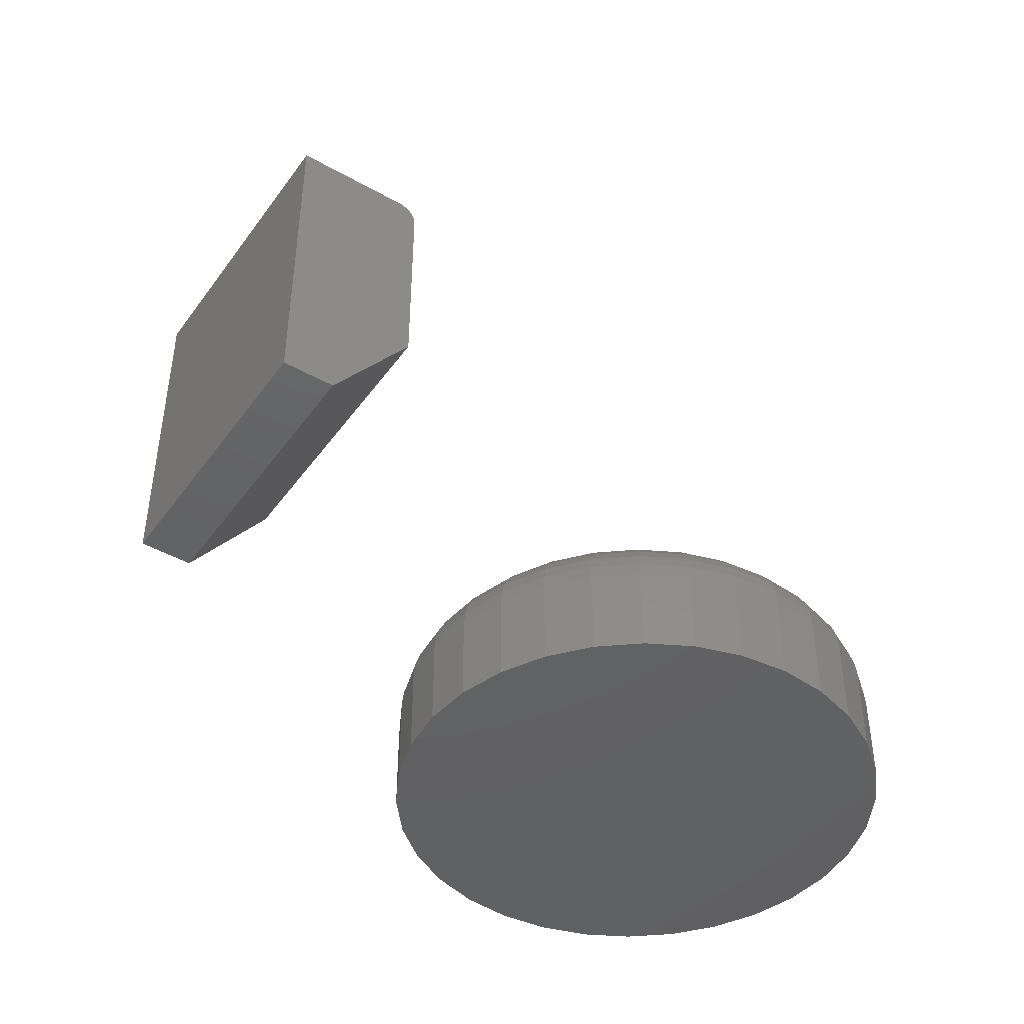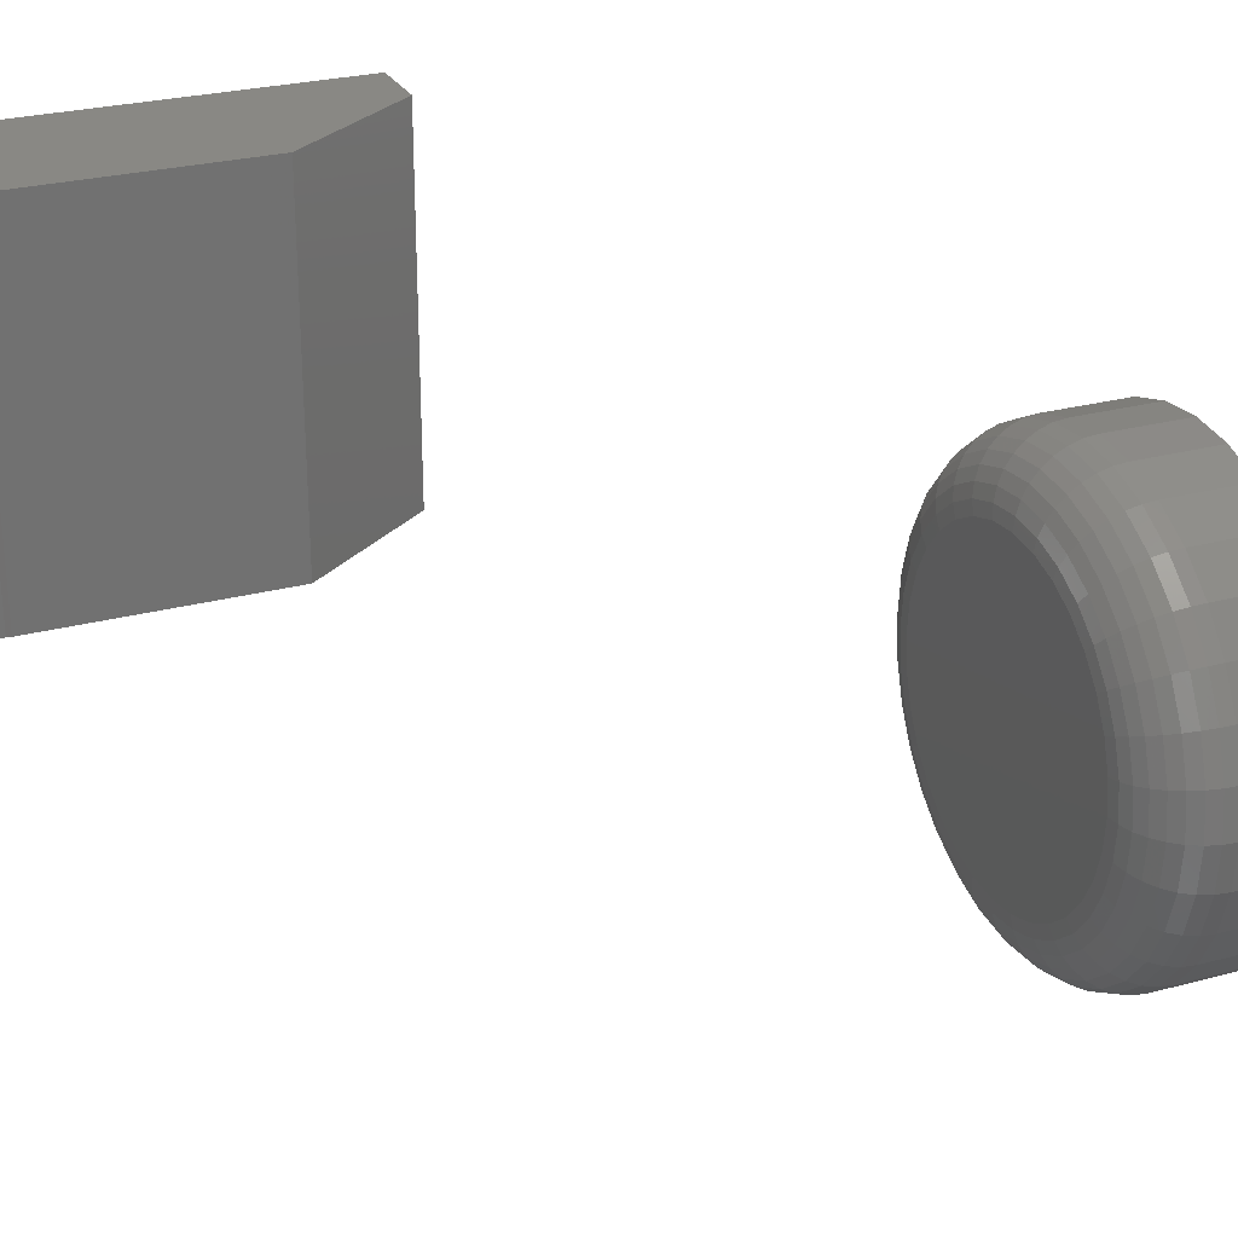
<metadata>
{"format":"stl","ext":"stl","renderer":"f3d","projection":"perspective","resolution":1024,"background":"white","views":[{"elev":-44.6,"azim":146.6,"up":"+Y"},{"elev":26.6,"azim":-112.8,"up":"+Z"}]}
</metadata>
<code>
# stl→obj: 346 verts, 684 faces
v 4.249e-34 0.4922 -0.1328
v -1.924e-17 0.4922 0.2137
v 1.222e-33 0.7266 -0.1328
v -1.924e-17 0.7266 0.2137
v 0.02344 0.75 0.2137
v 0.01447 0.7482 0.2137
v 0.1562 0.75 0.2137
v 0.01887 0.7495 0.2137
v 0.00395 0.7396 0.2137
v 0.001784 0.7355 0.2137
v 0.01042 0.7461 0.2137
v 0.006865 0.7431 0.2137
v 0.1562 0.3672 0.2137
v 0.0004503 0.7311 0.2137
v 0.09375 0.3672 0.2137
v 0.02344 0.75 -0.1328
v 0.01447 0.7482 -0.1328
v 0.01887 0.7495 -0.1328
v 0.1562 0.3672 -0.1328
v 0.09375 0.3672 -0.1328
v 0.1562 0.75 -0.1328
v 0.0004503 0.7311 -0.1328
v 0.001784 0.7355 -0.1328
v 0.00395 0.7396 -0.1328
v 0.006865 0.7431 -0.1328
v 0.01042 0.7461 -0.1328
v -0.2124 2.195e-17 -0.08742
v -0.1807 2.354e-17 -0.09054
v -0.2441 2.002e-17 -0.09054
v -0.2746 1.781e-17 -0.09979
v -0.1502 2.472e-17 -0.09979
v -0.1807 5.837e-18 -0.4095
v -0.2441 2.316e-18 -0.4095
v -0.1502 8.044e-18 -0.4002
v -0.2124 3.903e-18 -0.4126
v -0.2746 1.136e-18 -0.4002
v -0.3027 4.1e-19 -0.3852
v -0.1221 1.044e-17 -0.3852
v -0.3274 1.648e-19 -0.365
v -0.09745 1.293e-17 -0.365
v -0.3476 4.1e-19 -0.3403
v -0.07724 1.542e-17 -0.3403
v -0.3626 1.136e-18 -0.3122
v -0.06221 1.781e-17 -0.3122
v -0.3719 2.316e-18 -0.2817
v -0.05296 2.002e-17 -0.2817
v -0.375 3.903e-18 -0.25
v -0.04984 2.195e-17 -0.25
v -0.3719 5.837e-18 -0.2183
v -0.05296 2.354e-17 -0.2183
v -0.3626 8.044e-18 -0.1878
v -0.06221 2.472e-17 -0.1878
v -0.3476 1.044e-17 -0.1597
v -0.07724 2.545e-17 -0.1597
v -0.3274 1.293e-17 -0.135
v -0.09745 2.569e-17 -0.135
v -0.3027 1.542e-17 -0.1148
v -0.1221 2.545e-17 -0.1148
v 0.02048 -0.07031 -0.25
v 0.02048 -0.1562 -0.25
v 0.016 -0.07031 -0.2954
v 0.016 -0.1562 -0.2954
v 0.002749 -0.07031 -0.3391
v 0.002749 -0.1562 -0.3391
v -0.01877 -0.07031 -0.3794
v -0.01877 -0.1562 -0.3794
v -0.04774 -0.07031 -0.4147
v -0.04774 -0.1562 -0.4147
v -0.08303 -0.07031 -0.4436
v -0.08303 -0.1562 -0.4436
v -0.1233 -0.07031 -0.4652
v -0.1233 -0.1562 -0.4652
v -0.167 -0.07031 -0.4784
v -0.167 -0.1562 -0.4784
v -0.2124 -0.07031 -0.4829
v -0.2124 -0.1562 -0.4829
v -0.2579 -0.07031 -0.4784
v -0.2579 -0.1562 -0.4784
v -0.3015 -0.07031 -0.4652
v -0.3015 -0.1562 -0.4652
v -0.3418 -0.07031 -0.4436
v -0.3418 -0.1562 -0.4436
v -0.3771 -0.07031 -0.4147
v -0.3771 -0.1562 -0.4147
v -0.4061 -0.07031 -0.3794
v -0.4061 -0.1562 -0.3794
v -0.4276 -0.07031 -0.3391
v -0.4276 -0.1562 -0.3391
v -0.4408 -0.07031 -0.2954
v -0.4408 -0.1562 -0.2954
v -0.4453 -0.07031 -0.25
v -0.4453 -0.1562 -0.25
v -0.4408 -0.07031 -0.2046
v -0.4408 -0.1562 -0.2046
v -0.4276 -0.07031 -0.1609
v -0.4276 -0.1562 -0.1609
v -0.4061 -0.07031 -0.1206
v -0.4061 -0.1562 -0.1206
v -0.3771 -0.07031 -0.08532
v -0.3771 -0.1562 -0.08532
v -0.3418 -0.07031 -0.05636
v -0.3418 -0.1562 -0.05636
v -0.3015 -0.07031 -0.03483
v -0.3015 -0.1562 -0.03483
v -0.2579 -0.07031 -0.02158
v -0.2579 -0.1562 -0.02158
v -0.2124 -0.07031 -0.01711
v -0.2124 -0.1562 -0.01711
v -0.167 -0.07031 -0.02158
v -0.167 -0.1562 -0.02158
v -0.1233 -0.07031 -0.03483
v -0.1233 -0.1562 -0.03483
v -0.08303 -0.07031 -0.05636
v -0.08303 -0.1562 -0.05636
v -0.04774 -0.07031 -0.08532
v -0.04774 -0.1562 -0.08532
v -0.01877 -0.07031 -0.1206
v -0.01877 -0.1562 -0.1206
v 0.002749 -0.07031 -0.1609
v 0.002749 -0.1562 -0.1609
v 0.016 -0.07031 -0.2046
v 0.016 -0.1562 -0.2046
v -0.444 -0.0566 -0.25
v -0.4395 -0.0566 -0.2048
v -0.44 -0.04341 -0.25
v -0.4356 -0.04341 -0.2056
v -0.4335 -0.03125 -0.25
v -0.4292 -0.03125 -0.2069
v -0.4247 -0.02059 -0.25
v -0.4206 -0.02059 -0.2086
v -0.4141 -0.01185 -0.25
v -0.4102 -0.01185 -0.2107
v -0.4019 -0.005352 -0.25
v -0.3983 -0.005352 -0.213
v -0.3887 -0.001351 -0.25
v -0.3853 -0.001351 -0.2156
v 0.01468 -0.0566 -0.2048
v 0.01913 -0.0566 -0.25
v 0.01075 -0.04341 -0.2056
v 0.01512 -0.04341 -0.25
v 0.00438 -0.03125 -0.2069
v 0.008627 -0.03125 -0.25
v -0.004196 -0.02059 -0.2086
v -0.0001171 -0.02059 -0.25
v -0.01465 -0.01185 -0.2107
v -0.01077 -0.01185 -0.25
v -0.02657 -0.005352 -0.213
v -0.02293 -0.005352 -0.25
v -0.03951 -0.001351 -0.2156
v -0.03612 -0.001351 -0.25
v 0.001501 -0.0566 -0.1614
v -0.002196 -0.04341 -0.1629
v -0.008199 -0.03125 -0.1654
v -0.01628 -0.02059 -0.1688
v -0.02612 -0.01185 -0.1728
v -0.03735 -0.005352 -0.1775
v -0.04954 -0.001351 -0.1825
v -0.0199 -0.0566 -0.1214
v -0.02322 -0.04341 -0.1236
v -0.02863 -0.03125 -0.1272
v -0.0359 -0.02059 -0.1321
v -0.04476 -0.01185 -0.138
v -0.05486 -0.005352 -0.1447
v -0.06583 -0.001351 -0.1521
v -0.04869 -0.0566 -0.08627
v -0.05152 -0.04341 -0.0891
v -0.05612 -0.03125 -0.0937
v -0.0623 -0.02059 -0.09988
v -0.06983 -0.01185 -0.1074
v -0.07843 -0.005352 -0.116
v -0.08776 -0.001351 -0.1253
v -0.08378 -0.0566 -0.05748
v -0.086 -0.04341 -0.06081
v -0.08961 -0.03125 -0.06621
v -0.09447 -0.02059 -0.07348
v -0.1004 -0.01185 -0.08234
v -0.1071 -0.005352 -0.09245
v -0.1145 -0.001351 -0.1034
v -0.1238 -0.0566 -0.03608
v -0.1253 -0.04341 -0.03978
v -0.1278 -0.03125 -0.04578
v -0.1312 -0.02059 -0.05386
v -0.1353 -0.01185 -0.0637
v -0.1399 -0.005352 -0.07493
v -0.145 -0.001351 -0.08712
v -0.1672 -0.0566 -0.02291
v -0.168 -0.04341 -0.02683
v -0.1693 -0.03125 -0.0332
v -0.171 -0.02059 -0.04178
v -0.1731 -0.01185 -0.05223
v -0.1755 -0.005352 -0.06415
v -0.178 -0.001351 -0.07709
v -0.2124 -0.0566 -0.01846
v -0.2124 -0.04341 -0.02246
v -0.2124 -0.03125 -0.02896
v -0.2124 -0.02059 -0.0377
v -0.2124 -0.01185 -0.04835
v -0.2124 -0.005352 -0.06051
v -0.2124 -0.001351 -0.0737
v -0.2576 -0.0566 -0.02291
v -0.2568 -0.04341 -0.02683
v -0.2555 -0.03125 -0.0332
v -0.2538 -0.02059 -0.04178
v -0.2518 -0.01185 -0.05223
v -0.2494 -0.005352 -0.06415
v -0.2468 -0.001351 -0.07709
v -0.301 -0.0566 -0.03608
v -0.2995 -0.04341 -0.03978
v -0.297 -0.03125 -0.04578
v -0.2937 -0.02059 -0.05386
v -0.2896 -0.01185 -0.0637
v -0.2849 -0.005352 -0.07493
v -0.2799 -0.001351 -0.08712
v -0.3411 -0.0566 -0.05748
v -0.3388 -0.04341 -0.06081
v -0.3352 -0.03125 -0.06621
v -0.3304 -0.02059 -0.07348
v -0.3244 -0.01185 -0.08234
v -0.3177 -0.005352 -0.09245
v -0.3104 -0.001351 -0.1034
v -0.3761 -0.0566 -0.08627
v -0.3733 -0.04341 -0.0891
v -0.3687 -0.03125 -0.0937
v -0.3625 -0.02059 -0.09988
v -0.355 -0.01185 -0.1074
v -0.3464 -0.005352 -0.116
v -0.3371 -0.001351 -0.1253
v -0.4049 -0.0566 -0.1214
v -0.4016 -0.04341 -0.1236
v -0.3962 -0.03125 -0.1272
v -0.3889 -0.02059 -0.1321
v -0.3801 -0.01185 -0.138
v -0.37 -0.005352 -0.1447
v -0.359 -0.001351 -0.1521
v -0.4263 -0.0566 -0.1614
v -0.4226 -0.04341 -0.1629
v -0.4166 -0.03125 -0.1654
v -0.4086 -0.02059 -0.1688
v -0.3987 -0.01185 -0.1728
v -0.3875 -0.005352 -0.1775
v -0.3753 -0.001351 -0.1825
v 0.01468 -0.0566 -0.2952
v 0.01075 -0.04341 -0.2944
v 0.00438 -0.03125 -0.2931
v -0.004196 -0.02059 -0.2914
v -0.01465 -0.01185 -0.2893
v -0.02657 -0.005352 -0.287
v -0.03951 -0.001351 -0.2844
v -0.4395 -0.0566 -0.2952
v -0.4356 -0.04341 -0.2944
v -0.4292 -0.03125 -0.2931
v -0.4206 -0.02059 -0.2914
v -0.4102 -0.01185 -0.2893
v -0.3983 -0.005352 -0.287
v -0.3853 -0.001351 -0.2844
v -0.4263 -0.0566 -0.3386
v -0.4226 -0.04341 -0.3371
v -0.4166 -0.03125 -0.3346
v -0.4086 -0.02059 -0.3312
v -0.3987 -0.01185 -0.3272
v -0.3875 -0.005352 -0.3225
v -0.3753 -0.001351 -0.3175
v -0.4049 -0.0566 -0.3786
v -0.4016 -0.04341 -0.3764
v -0.3962 -0.03125 -0.3728
v -0.3889 -0.02059 -0.3679
v -0.3801 -0.01185 -0.362
v -0.37 -0.005352 -0.3553
v -0.359 -0.001351 -0.3479
v -0.3761 -0.0566 -0.4137
v -0.3733 -0.04341 -0.4109
v -0.3687 -0.03125 -0.4063
v -0.3625 -0.02059 -0.4001
v -0.355 -0.01185 -0.3926
v -0.3464 -0.005352 -0.384
v -0.3371 -0.001351 -0.3747
v -0.3411 -0.0566 -0.4425
v -0.3388 -0.04341 -0.4392
v -0.3352 -0.03125 -0.4338
v -0.3304 -0.02059 -0.4265
v -0.3244 -0.01185 -0.4177
v -0.3177 -0.005352 -0.4076
v -0.3104 -0.001351 -0.3966
v -0.301 -0.0566 -0.4639
v -0.2995 -0.04341 -0.4602
v -0.297 -0.03125 -0.4542
v -0.2937 -0.02059 -0.4461
v -0.2896 -0.01185 -0.4363
v -0.2849 -0.005352 -0.4251
v -0.2799 -0.001351 -0.4129
v -0.2576 -0.0566 -0.4771
v -0.2568 -0.04341 -0.4732
v -0.2555 -0.03125 -0.4668
v -0.2538 -0.02059 -0.4582
v -0.2518 -0.01185 -0.4478
v -0.2494 -0.005352 -0.4358
v -0.2468 -0.001351 -0.4229
v -0.2124 -0.0566 -0.4815
v -0.2124 -0.04341 -0.4775
v -0.2124 -0.03125 -0.471
v -0.2124 -0.02059 -0.4623
v -0.2124 -0.01185 -0.4516
v -0.2124 -0.005352 -0.4395
v -0.2124 -0.001351 -0.4263
v -0.1672 -0.0566 -0.4771
v -0.168 -0.04341 -0.4732
v -0.1693 -0.03125 -0.4668
v -0.171 -0.02059 -0.4582
v -0.1731 -0.01185 -0.4478
v -0.1755 -0.005352 -0.4358
v -0.178 -0.001351 -0.4229
v -0.1238 -0.0566 -0.4639
v -0.1253 -0.04341 -0.4602
v -0.1278 -0.03125 -0.4542
v -0.1312 -0.02059 -0.4461
v -0.1353 -0.01185 -0.4363
v -0.1399 -0.005352 -0.4251
v -0.145 -0.001351 -0.4129
v -0.08378 -0.0566 -0.4425
v -0.086 -0.04341 -0.4392
v -0.08961 -0.03125 -0.4338
v -0.09447 -0.02059 -0.4265
v -0.1004 -0.01185 -0.4177
v -0.1071 -0.005352 -0.4076
v -0.1145 -0.001351 -0.3966
v -0.04869 -0.0566 -0.4137
v -0.05152 -0.04341 -0.4109
v -0.05612 -0.03125 -0.4063
v -0.0623 -0.02059 -0.4001
v -0.06983 -0.01185 -0.3926
v -0.07843 -0.005352 -0.384
v -0.08776 -0.001351 -0.3747
v -0.0199 -0.0566 -0.3786
v -0.02322 -0.04341 -0.3764
v -0.02863 -0.03125 -0.3728
v -0.0359 -0.02059 -0.3679
v -0.04476 -0.01185 -0.362
v -0.05486 -0.005352 -0.3553
v -0.06583 -0.001351 -0.3479
v 0.001501 -0.0566 -0.3386
v -0.002196 -0.04341 -0.3371
v -0.008199 -0.03125 -0.3346
v -0.01628 -0.02059 -0.3312
v -0.02612 -0.01185 -0.3272
v -0.03735 -0.005352 -0.3225
v -0.04954 -0.001351 -0.3175
f 1 2 3
f 3 2 4
f 5 6 7
f 5 8 6
f 9 10 11
f 11 12 9
f 13 7 14
f 13 14 4
f 13 4 2
f 13 2 15
f 14 7 6
f 14 6 11
f 14 11 10
f 16 17 18
f 1 19 20
f 21 19 1
f 21 1 3
f 21 3 22
f 21 22 23
f 21 23 24
f 21 24 25
f 21 25 26
f 21 26 17
f 21 17 16
f 13 15 19
f 19 15 20
f 15 2 20
f 20 2 1
f 21 16 7
f 7 16 5
f 3 4 22
f 22 4 14
f 22 14 23
f 23 14 10
f 23 10 24
f 24 10 9
f 24 9 25
f 25 9 12
f 25 12 26
f 26 12 11
f 26 11 17
f 17 11 6
f 17 6 18
f 18 6 8
f 18 8 16
f 16 8 5
f 19 21 13
f 13 21 7
f 27 28 29
f 30 29 28
f 31 30 28
f 32 33 34
f 35 33 32
f 33 36 34
f 34 36 37
f 34 37 38
f 38 37 39
f 38 39 40
f 40 39 41
f 40 41 42
f 42 41 43
f 42 43 44
f 44 43 45
f 44 45 46
f 46 45 47
f 46 47 48
f 48 47 49
f 48 49 50
f 50 49 51
f 50 51 52
f 52 51 53
f 52 53 54
f 54 53 55
f 54 55 56
f 56 55 57
f 56 57 58
f 58 57 30
f 58 30 31
f 59 60 61
f 61 60 62
f 61 62 63
f 63 62 64
f 63 64 65
f 65 64 66
f 65 66 67
f 67 66 68
f 67 68 69
f 69 68 70
f 69 70 71
f 71 70 72
f 71 72 73
f 73 72 74
f 73 74 75
f 75 74 76
f 75 76 77
f 77 76 78
f 77 78 79
f 79 78 80
f 79 80 81
f 81 80 82
f 81 82 83
f 83 82 84
f 83 84 85
f 85 84 86
f 85 86 87
f 87 86 88
f 87 88 89
f 89 88 90
f 89 90 91
f 91 90 92
f 91 92 93
f 93 92 94
f 93 94 95
f 95 94 96
f 95 96 97
f 97 96 98
f 97 98 99
f 99 98 100
f 99 100 101
f 101 100 102
f 101 102 103
f 103 102 104
f 103 104 105
f 105 104 106
f 105 106 107
f 107 106 108
f 107 108 109
f 109 108 110
f 109 110 111
f 111 110 112
f 111 112 113
f 113 112 114
f 113 114 115
f 115 114 116
f 115 116 117
f 117 116 118
f 117 118 119
f 119 118 120
f 119 120 121
f 121 120 122
f 121 122 59
f 59 122 60
f 91 93 123
f 123 93 124
f 123 124 125
f 125 124 126
f 125 126 127
f 127 126 128
f 127 128 129
f 129 128 130
f 129 130 131
f 131 130 132
f 131 132 133
f 133 132 134
f 133 134 135
f 135 134 136
f 135 136 47
f 47 136 49
f 121 59 137
f 137 59 138
f 137 138 139
f 139 138 140
f 139 140 141
f 141 140 142
f 141 142 143
f 143 142 144
f 143 144 145
f 145 144 146
f 145 146 147
f 147 146 148
f 147 148 149
f 149 148 150
f 149 150 50
f 50 150 48
f 119 121 151
f 151 121 137
f 151 137 152
f 152 137 139
f 152 139 153
f 153 139 141
f 153 141 154
f 154 141 143
f 154 143 155
f 155 143 145
f 155 145 156
f 156 145 147
f 156 147 157
f 157 147 149
f 157 149 52
f 52 149 50
f 117 119 158
f 158 119 151
f 158 151 159
f 159 151 152
f 159 152 160
f 160 152 153
f 160 153 161
f 161 153 154
f 161 154 162
f 162 154 155
f 162 155 163
f 163 155 156
f 163 156 164
f 164 156 157
f 164 157 54
f 54 157 52
f 115 117 165
f 165 117 158
f 165 158 166
f 166 158 159
f 166 159 167
f 167 159 160
f 167 160 168
f 168 160 161
f 168 161 169
f 169 161 162
f 169 162 170
f 170 162 163
f 170 163 171
f 171 163 164
f 171 164 56
f 56 164 54
f 113 115 172
f 172 115 165
f 172 165 173
f 173 165 166
f 173 166 174
f 174 166 167
f 174 167 175
f 175 167 168
f 175 168 176
f 176 168 169
f 176 169 177
f 177 169 170
f 177 170 178
f 178 170 171
f 178 171 58
f 58 171 56
f 111 113 179
f 179 113 172
f 179 172 180
f 180 172 173
f 180 173 181
f 181 173 174
f 181 174 182
f 182 174 175
f 182 175 183
f 183 175 176
f 183 176 184
f 184 176 177
f 184 177 185
f 185 177 178
f 185 178 31
f 31 178 58
f 109 111 186
f 186 111 179
f 186 179 187
f 187 179 180
f 187 180 188
f 188 180 181
f 188 181 189
f 189 181 182
f 189 182 190
f 190 182 183
f 190 183 191
f 191 183 184
f 191 184 192
f 192 184 185
f 192 185 28
f 28 185 31
f 107 109 193
f 193 109 186
f 193 186 194
f 194 186 187
f 194 187 195
f 195 187 188
f 195 188 196
f 196 188 189
f 196 189 197
f 197 189 190
f 197 190 198
f 198 190 191
f 198 191 199
f 199 191 192
f 199 192 27
f 27 192 28
f 105 107 200
f 200 107 193
f 200 193 201
f 201 193 194
f 201 194 202
f 202 194 195
f 202 195 203
f 203 195 196
f 203 196 204
f 204 196 197
f 204 197 205
f 205 197 198
f 205 198 206
f 206 198 199
f 206 199 29
f 29 199 27
f 103 105 207
f 207 105 200
f 207 200 208
f 208 200 201
f 208 201 209
f 209 201 202
f 209 202 210
f 210 202 203
f 210 203 211
f 211 203 204
f 211 204 212
f 212 204 205
f 212 205 213
f 213 205 206
f 213 206 30
f 30 206 29
f 101 103 214
f 214 103 207
f 214 207 215
f 215 207 208
f 215 208 216
f 216 208 209
f 216 209 217
f 217 209 210
f 217 210 218
f 218 210 211
f 218 211 219
f 219 211 212
f 219 212 220
f 220 212 213
f 220 213 57
f 57 213 30
f 99 101 221
f 221 101 214
f 221 214 222
f 222 214 215
f 222 215 223
f 223 215 216
f 223 216 224
f 224 216 217
f 224 217 225
f 225 217 218
f 225 218 226
f 226 218 219
f 226 219 227
f 227 219 220
f 227 220 55
f 55 220 57
f 97 99 228
f 228 99 221
f 228 221 229
f 229 221 222
f 229 222 230
f 230 222 223
f 230 223 231
f 231 223 224
f 231 224 232
f 232 224 225
f 232 225 233
f 233 225 226
f 233 226 234
f 234 226 227
f 234 227 53
f 53 227 55
f 95 97 235
f 235 97 228
f 235 228 236
f 236 228 229
f 236 229 237
f 237 229 230
f 237 230 238
f 238 230 231
f 238 231 239
f 239 231 232
f 239 232 240
f 240 232 233
f 240 233 241
f 241 233 234
f 241 234 51
f 51 234 53
f 93 95 124
f 124 95 235
f 124 235 126
f 126 235 236
f 126 236 128
f 128 236 237
f 128 237 130
f 130 237 238
f 130 238 132
f 132 238 239
f 132 239 134
f 134 239 240
f 134 240 136
f 136 240 241
f 136 241 49
f 49 241 51
f 59 61 138
f 138 61 242
f 138 242 140
f 140 242 243
f 140 243 142
f 142 243 244
f 142 244 144
f 144 244 245
f 144 245 146
f 146 245 246
f 146 246 148
f 148 246 247
f 148 247 150
f 150 247 248
f 150 248 48
f 48 248 46
f 89 91 249
f 249 91 123
f 249 123 250
f 250 123 125
f 250 125 251
f 251 125 127
f 251 127 252
f 252 127 129
f 252 129 253
f 253 129 131
f 253 131 254
f 254 131 133
f 254 133 255
f 255 133 135
f 255 135 45
f 45 135 47
f 87 89 256
f 256 89 249
f 256 249 257
f 257 249 250
f 257 250 258
f 258 250 251
f 258 251 259
f 259 251 252
f 259 252 260
f 260 252 253
f 260 253 261
f 261 253 254
f 261 254 262
f 262 254 255
f 262 255 43
f 43 255 45
f 85 87 263
f 263 87 256
f 263 256 264
f 264 256 257
f 264 257 265
f 265 257 258
f 265 258 266
f 266 258 259
f 266 259 267
f 267 259 260
f 267 260 268
f 268 260 261
f 268 261 269
f 269 261 262
f 269 262 41
f 41 262 43
f 83 85 270
f 270 85 263
f 270 263 271
f 271 263 264
f 271 264 272
f 272 264 265
f 272 265 273
f 273 265 266
f 273 266 274
f 274 266 267
f 274 267 275
f 275 267 268
f 275 268 276
f 276 268 269
f 276 269 39
f 39 269 41
f 81 83 277
f 277 83 270
f 277 270 278
f 278 270 271
f 278 271 279
f 279 271 272
f 279 272 280
f 280 272 273
f 280 273 281
f 281 273 274
f 281 274 282
f 282 274 275
f 282 275 283
f 283 275 276
f 283 276 37
f 37 276 39
f 79 81 284
f 284 81 277
f 284 277 285
f 285 277 278
f 285 278 286
f 286 278 279
f 286 279 287
f 287 279 280
f 287 280 288
f 288 280 281
f 288 281 289
f 289 281 282
f 289 282 290
f 290 282 283
f 290 283 36
f 36 283 37
f 77 79 291
f 291 79 284
f 291 284 292
f 292 284 285
f 292 285 293
f 293 285 286
f 293 286 294
f 294 286 287
f 294 287 295
f 295 287 288
f 295 288 296
f 296 288 289
f 296 289 297
f 297 289 290
f 297 290 33
f 33 290 36
f 75 77 298
f 298 77 291
f 298 291 299
f 299 291 292
f 299 292 300
f 300 292 293
f 300 293 301
f 301 293 294
f 301 294 302
f 302 294 295
f 302 295 303
f 303 295 296
f 303 296 304
f 304 296 297
f 304 297 35
f 35 297 33
f 73 75 305
f 305 75 298
f 305 298 306
f 306 298 299
f 306 299 307
f 307 299 300
f 307 300 308
f 308 300 301
f 308 301 309
f 309 301 302
f 309 302 310
f 310 302 303
f 310 303 311
f 311 303 304
f 311 304 32
f 32 304 35
f 71 73 312
f 312 73 305
f 312 305 313
f 313 305 306
f 313 306 314
f 314 306 307
f 314 307 315
f 315 307 308
f 315 308 316
f 316 308 309
f 316 309 317
f 317 309 310
f 317 310 318
f 318 310 311
f 318 311 34
f 34 311 32
f 69 71 319
f 319 71 312
f 319 312 320
f 320 312 313
f 320 313 321
f 321 313 314
f 321 314 322
f 322 314 315
f 322 315 323
f 323 315 316
f 323 316 324
f 324 316 317
f 324 317 325
f 325 317 318
f 325 318 38
f 38 318 34
f 67 69 326
f 326 69 319
f 326 319 327
f 327 319 320
f 327 320 328
f 328 320 321
f 328 321 329
f 329 321 322
f 329 322 330
f 330 322 323
f 330 323 331
f 331 323 324
f 331 324 332
f 332 324 325
f 332 325 40
f 40 325 38
f 65 67 333
f 333 67 326
f 333 326 334
f 334 326 327
f 334 327 335
f 335 327 328
f 335 328 336
f 336 328 329
f 336 329 337
f 337 329 330
f 337 330 338
f 338 330 331
f 338 331 339
f 339 331 332
f 339 332 42
f 42 332 40
f 63 65 340
f 340 65 333
f 340 333 341
f 341 333 334
f 341 334 342
f 342 334 335
f 342 335 343
f 343 335 336
f 343 336 344
f 344 336 337
f 344 337 345
f 345 337 338
f 345 338 346
f 346 338 339
f 346 339 44
f 44 339 42
f 61 63 242
f 242 63 340
f 242 340 243
f 243 340 341
f 243 341 244
f 244 341 342
f 244 342 245
f 245 342 343
f 245 343 246
f 246 343 344
f 246 344 247
f 247 344 345
f 247 345 248
f 248 345 346
f 248 346 46
f 46 346 44
f 106 110 108
f 110 106 104
f 110 104 112
f 72 78 74
f 74 78 76
f 112 104 114
f 114 104 102
f 114 102 116
f 116 102 100
f 116 100 118
f 118 100 98
f 118 98 120
f 120 98 96
f 120 96 122
f 122 96 94
f 122 94 60
f 60 94 92
f 60 92 62
f 62 92 90
f 62 90 64
f 64 90 88
f 64 88 66
f 66 88 86
f 66 86 68
f 68 86 84
f 68 84 70
f 70 84 82
f 70 82 72
f 72 82 80
f 72 80 78

</code>
